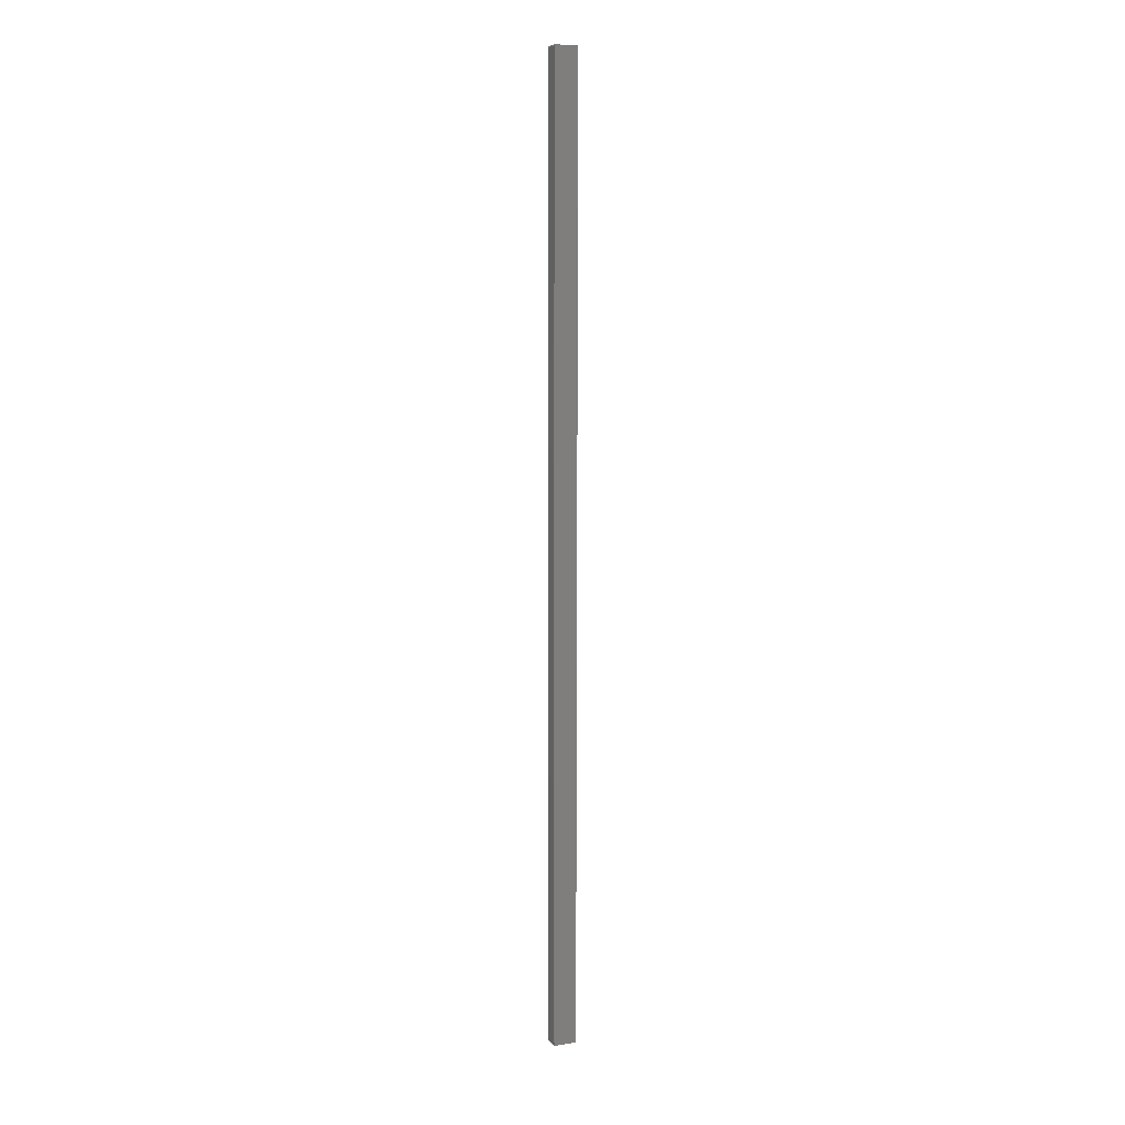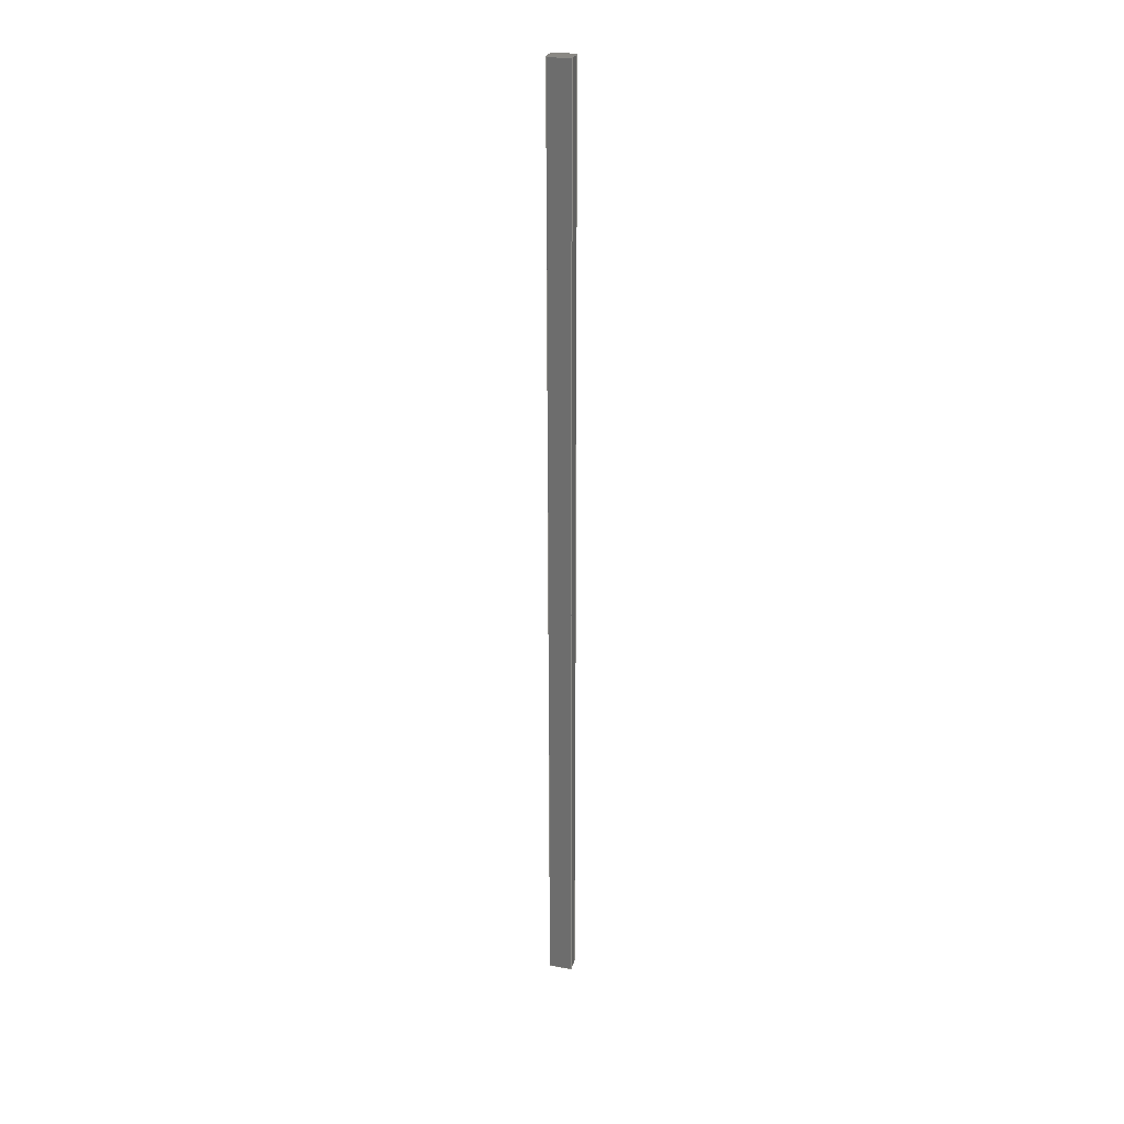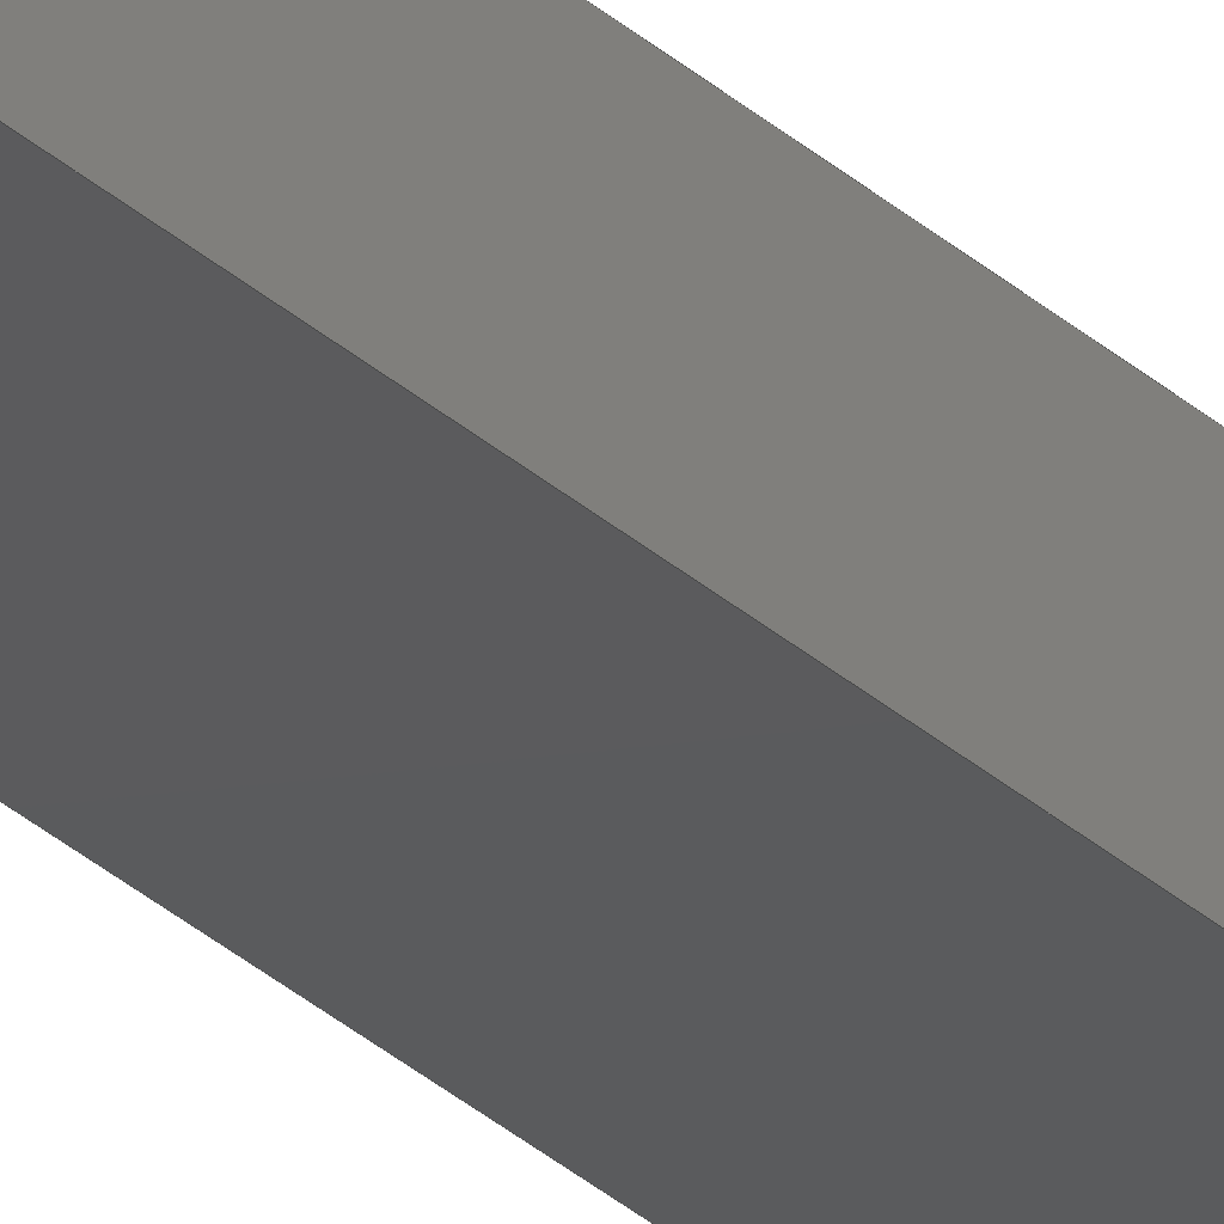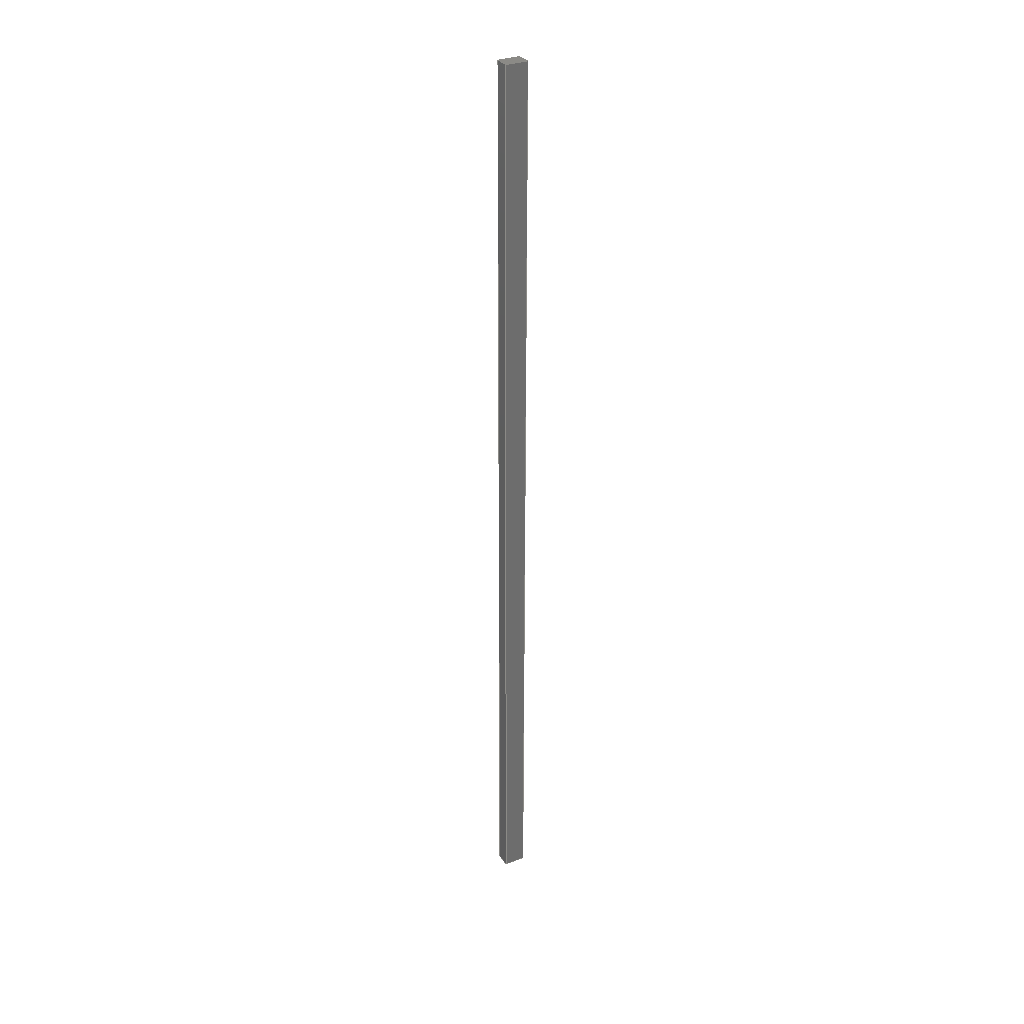
<metadata>
{"format":"step","ext":"step","renderer":"f3d","projection":"perspective","resolution":1024,"background":"white","views":[{"elev":8.3,"azim":157.2,"up":"+Z"},{"elev":26.7,"azim":-164.9,"up":"+Z"},{"elev":-26.8,"azim":-145.8,"up":"+Y"},{"elev":31.0,"azim":151.3,"up":"+Z"}]}
</metadata>
<code>
ISO-10303-21;
DATA;
#1=MECHANICAL_DESIGN_GEOMETRIC_PRESENTATION_REPRESENTATION('',(#4),#174);
#2=SHAPE_REPRESENTATION_RELATIONSHIP('SRR','None',#184,#3);
#3=ADVANCED_BREP_SHAPE_REPRESENTATION('',(#5),#173);
#4=STYLED_ITEM('',(#194),#5);
#5=MANIFOLD_SOLID_BREP('Body1',#98);
#6=FACE_OUTER_BOUND('',#12,.T.);
#7=FACE_OUTER_BOUND('',#13,.T.);
#8=FACE_OUTER_BOUND('',#14,.T.);
#9=FACE_OUTER_BOUND('',#15,.T.);
#10=FACE_OUTER_BOUND('',#16,.T.);
#11=FACE_OUTER_BOUND('',#17,.T.);
#12=EDGE_LOOP('',(#62,#63,#64,#65));
#13=EDGE_LOOP('',(#66,#67,#68,#69));
#14=EDGE_LOOP('',(#70,#71,#72,#73));
#15=EDGE_LOOP('',(#74,#75,#76,#77));
#16=EDGE_LOOP('',(#78,#79,#80,#81));
#17=EDGE_LOOP('',(#82,#83,#84,#85));
#18=LINE('',#148,#30);
#19=LINE('',#150,#31);
#20=LINE('',#152,#32);
#21=LINE('',#153,#33);
#22=LINE('',#156,#34);
#23=LINE('',#158,#35);
#24=LINE('',#159,#36);
#25=LINE('',#162,#37);
#26=LINE('',#164,#38);
#27=LINE('',#165,#39);
#28=LINE('',#167,#40);
#29=LINE('',#168,#41);
#30=VECTOR('',#122,0.3937);
#31=VECTOR('',#123,0.3937);
#32=VECTOR('',#124,0.3937);
#33=VECTOR('',#125,0.3937);
#34=VECTOR('',#128,0.3937);
#35=VECTOR('',#129,0.3937);
#36=VECTOR('',#130,0.3937);
#37=VECTOR('',#133,0.3937);
#38=VECTOR('',#134,0.3937);
#39=VECTOR('',#135,0.3937);
#40=VECTOR('',#138,0.3937);
#41=VECTOR('',#139,0.3937);
#42=VERTEX_POINT('',#146);
#43=VERTEX_POINT('',#147);
#44=VERTEX_POINT('',#149);
#45=VERTEX_POINT('',#151);
#46=VERTEX_POINT('',#155);
#47=VERTEX_POINT('',#157);
#48=VERTEX_POINT('',#161);
#49=VERTEX_POINT('',#163);
#50=EDGE_CURVE('',#42,#43,#18,.T.);
#51=EDGE_CURVE('',#42,#44,#19,.T.);
#52=EDGE_CURVE('',#45,#44,#20,.T.);
#53=EDGE_CURVE('',#43,#45,#21,.T.);
#54=EDGE_CURVE('',#43,#46,#22,.T.);
#55=EDGE_CURVE('',#47,#45,#23,.T.);
#56=EDGE_CURVE('',#46,#47,#24,.T.);
#57=EDGE_CURVE('',#46,#48,#25,.T.);
#58=EDGE_CURVE('',#49,#47,#26,.T.);
#59=EDGE_CURVE('',#48,#49,#27,.T.);
#60=EDGE_CURVE('',#48,#42,#28,.T.);
#61=EDGE_CURVE('',#44,#49,#29,.T.);
#62=ORIENTED_EDGE('',*,*,#50,.F.);
#63=ORIENTED_EDGE('',*,*,#51,.T.);
#64=ORIENTED_EDGE('',*,*,#52,.F.);
#65=ORIENTED_EDGE('',*,*,#53,.F.);
#66=ORIENTED_EDGE('',*,*,#54,.F.);
#67=ORIENTED_EDGE('',*,*,#53,.T.);
#68=ORIENTED_EDGE('',*,*,#55,.F.);
#69=ORIENTED_EDGE('',*,*,#56,.F.);
#70=ORIENTED_EDGE('',*,*,#57,.F.);
#71=ORIENTED_EDGE('',*,*,#56,.T.);
#72=ORIENTED_EDGE('',*,*,#58,.F.);
#73=ORIENTED_EDGE('',*,*,#59,.F.);
#74=ORIENTED_EDGE('',*,*,#60,.F.);
#75=ORIENTED_EDGE('',*,*,#59,.T.);
#76=ORIENTED_EDGE('',*,*,#61,.F.);
#77=ORIENTED_EDGE('',*,*,#51,.F.);
#78=ORIENTED_EDGE('',*,*,#60,.T.);
#79=ORIENTED_EDGE('',*,*,#50,.T.);
#80=ORIENTED_EDGE('',*,*,#54,.T.);
#81=ORIENTED_EDGE('',*,*,#57,.T.);
#82=ORIENTED_EDGE('',*,*,#61,.T.);
#83=ORIENTED_EDGE('',*,*,#58,.T.);
#84=ORIENTED_EDGE('',*,*,#55,.T.);
#85=ORIENTED_EDGE('',*,*,#52,.T.);
#86=PLANE('',#112);
#87=PLANE('',#113);
#88=PLANE('',#114);
#89=PLANE('',#115);
#90=PLANE('',#116);
#91=PLANE('',#117);
#92=ADVANCED_FACE('',(#6),#86,.T.);
#93=ADVANCED_FACE('',(#7),#87,.T.);
#94=ADVANCED_FACE('',(#8),#88,.T.);
#95=ADVANCED_FACE('',(#9),#89,.T.);
#96=ADVANCED_FACE('',(#10),#90,.T.);
#97=ADVANCED_FACE('',(#11),#91,.T.);
#98=CLOSED_SHELL('',(#92,#93,#94,#95,#96,#97));
#99=DERIVED_UNIT_ELEMENT(#101,1);
#100=DERIVED_UNIT_ELEMENT(#178,3);
#101=(
MASS_UNIT()
NAMED_UNIT(*)
SI_UNIT(.KILO.,.GRAM.)
);
#102=DERIVED_UNIT((#99,#100));
#103=MEASURE_REPRESENTATION_ITEM('density measure',
POSITIVE_RATIO_MEASURE(7850),#102);
#104=PROPERTY_DEFINITION_REPRESENTATION(#109,#106);
#105=PROPERTY_DEFINITION_REPRESENTATION(#110,#107);
#106=REPRESENTATION('material name',(#108),#173);
#107=REPRESENTATION('density',(#103),#173);
#108=DESCRIPTIVE_REPRESENTATION_ITEM('Steel','Steel');
#109=PROPERTY_DEFINITION('material property','material name',#186);
#110=PROPERTY_DEFINITION('material property','density of part',#186);
#111=AXIS2_PLACEMENT_3D('placement',#144,#118,#119);
#112=AXIS2_PLACEMENT_3D('',#145,#120,#121);
#113=AXIS2_PLACEMENT_3D('',#154,#126,#127);
#114=AXIS2_PLACEMENT_3D('',#160,#131,#132);
#115=AXIS2_PLACEMENT_3D('',#166,#136,#137);
#116=AXIS2_PLACEMENT_3D('',#169,#140,#141);
#117=AXIS2_PLACEMENT_3D('',#170,#142,#143);
#118=DIRECTION('axis',(0,0,1));
#119=DIRECTION('refdir',(1,0,0));
#120=DIRECTION('center_axis',(5.204e-18,1,-0.003393));
#121=DIRECTION('ref_axis',(1,3.164e-17,1.086e-14));
#122=DIRECTION('',(-1,-3.164e-17,-1.086e-14));
#123=DIRECTION('',(1.537e-15,-0.003393,-1));
#124=DIRECTION('',(1,3.164e-17,1.086e-14));
#125=DIRECTION('',(1.537e-15,-0.003393,-1));
#126=DIRECTION('center_axis',(-1,-1.244e-20,-1.537e-15));
#127=DIRECTION('ref_axis',(5.204e-18,1,-0.003393));
#128=DIRECTION('',(-5.204e-18,-1,0.003393));
#129=DIRECTION('',(5.204e-18,1,-0.003393));
#130=DIRECTION('',(1.537e-15,-0.003393,-1));
#131=DIRECTION('center_axis',(-5.204e-18,-1,
0.003393));
#132=DIRECTION('ref_axis',(-1,-1.972e-31,-1.534e-15));
#133=DIRECTION('',(1,1.972e-31,1.534e-15));
#134=DIRECTION('',(-1,-1.964e-31,-1.534e-15));
#135=DIRECTION('',(1.537e-15,-0.003393,-1));
#136=DIRECTION('center_axis',(1,1.244e-20,1.537e-15));
#137=DIRECTION('ref_axis',(-5.204e-18,-1,0.003393));
#138=DIRECTION('',(5.204e-18,1,-0.003393));
#139=DIRECTION('',(-5.204e-18,-1,0.003393));
#140=DIRECTION('center_axis',(-1.534e-15,0.003393,
1));
#141=DIRECTION('ref_axis',(1,1.972e-31,1.534e-15));
#142=DIRECTION('center_axis',(1.537e-15,-0.003393,
-1));
#143=DIRECTION('ref_axis',(-1,0,-1.537e-15));
#144=CARTESIAN_POINT('',(0,0,0));
#145=CARTESIAN_POINT('Origin',(-9.163,3.09,25.1));
#146=CARTESIAN_POINT('',(-8.863,3.09,25.1));
#147=CARTESIAN_POINT('',(-9.163,3.09,25.1));
#148=CARTESIAN_POINT('',(-8.863,3.09,25.1));
#149=CARTESIAN_POINT('',(-8.863,3.047,12.36));
#150=CARTESIAN_POINT('',(-8.863,3.09,25.1));
#151=CARTESIAN_POINT('',(-9.163,3.047,12.36));
#152=CARTESIAN_POINT('',(-8.863,3.047,12.36));
#153=CARTESIAN_POINT('',(-9.163,3.09,25.1));
#154=CARTESIAN_POINT('Origin',(-9.163,2.89,25.1));
#155=CARTESIAN_POINT('',(-9.163,2.89,25.1));
#156=CARTESIAN_POINT('',(-9.163,3.09,25.1));
#157=CARTESIAN_POINT('',(-9.163,2.847,12.36));
#158=CARTESIAN_POINT('',(-9.163,3.047,12.36));
#159=CARTESIAN_POINT('',(-9.163,2.89,25.1));
#160=CARTESIAN_POINT('Origin',(-8.863,2.89,25.1));
#161=CARTESIAN_POINT('',(-8.863,2.89,25.1));
#162=CARTESIAN_POINT('',(-9.163,2.89,25.1));
#163=CARTESIAN_POINT('',(-8.863,2.847,12.36));
#164=CARTESIAN_POINT('',(-9.163,2.847,12.36));
#165=CARTESIAN_POINT('',(-8.863,2.89,25.1));
#166=CARTESIAN_POINT('Origin',(-8.863,3.09,25.1));
#167=CARTESIAN_POINT('',(-8.863,2.89,25.1));
#168=CARTESIAN_POINT('',(-8.863,2.847,12.36));
#169=CARTESIAN_POINT('Origin',(-9.013,2.99,25.1));
#170=CARTESIAN_POINT('Origin',(-9.013,2.947,12.36));
#171=UNCERTAINTY_MEASURE_WITH_UNIT(LENGTH_MEASURE(0.0003937),
#176,'DISTANCE_ACCURACY_VALUE',
'Maximum model space distance between geometric entities at asserted c
onnectivities');
#172=UNCERTAINTY_MEASURE_WITH_UNIT(LENGTH_MEASURE(0.0003937),
#176,'DISTANCE_ACCURACY_VALUE',
'Maximum model space distance between geometric entities at asserted c
onnectivities');
#173=(
GEOMETRIC_REPRESENTATION_CONTEXT(3)
GLOBAL_UNCERTAINTY_ASSIGNED_CONTEXT((#171))
GLOBAL_UNIT_ASSIGNED_CONTEXT((#176,#180,#181))
REPRESENTATION_CONTEXT('','3D')
);
#174=(
GEOMETRIC_REPRESENTATION_CONTEXT(3)
GLOBAL_UNCERTAINTY_ASSIGNED_CONTEXT((#172))
GLOBAL_UNIT_ASSIGNED_CONTEXT((#176,#180,#181))
REPRESENTATION_CONTEXT('','3D')
);
#175=DIMENSIONAL_EXPONENTS(1,0,0,0,0,0,0);
#176=(
CONVERSION_BASED_UNIT('inch',#179)
LENGTH_UNIT()
NAMED_UNIT(#175)
);
#177=(
LENGTH_UNIT()
NAMED_UNIT(*)
SI_UNIT(.MILLI.,.METRE.)
);
#178=(
LENGTH_UNIT()
NAMED_UNIT(*)
SI_UNIT($,.METRE.)
);
#179=LENGTH_MEASURE_WITH_UNIT(LENGTH_MEASURE(25.4),#177);
#180=(
NAMED_UNIT(*)
PLANE_ANGLE_UNIT()
SI_UNIT($,.RADIAN.)
);
#181=(
NAMED_UNIT(*)
SI_UNIT($,.STERADIAN.)
SOLID_ANGLE_UNIT()
);
#182=SHAPE_DEFINITION_REPRESENTATION(#183,#184);
#183=PRODUCT_DEFINITION_SHAPE('',$,#186);
#184=SHAPE_REPRESENTATION('',(#111),#173);
#185=PRODUCT_DEFINITION_CONTEXT('part definition',#190,'design');
#186=PRODUCT_DEFINITION('base rack floor beam','base rack floor beam',#187,
#185);
#187=PRODUCT_DEFINITION_FORMATION('',$,#192);
#188=PRODUCT_RELATED_PRODUCT_CATEGORY('base rack floor beam',
'base rack floor beam',(#192));
#189=APPLICATION_PROTOCOL_DEFINITION('international standard',
'automotive_design',2009,#190);
#190=APPLICATION_CONTEXT(
'Core Data for Automotive Mechanical Design Process');
#191=PRODUCT_CONTEXT('part definition',#190,'mechanical');
#192=PRODUCT('base rack floor beam','base rack floor beam',$,(#191));
#193=PRESENTATION_STYLE_ASSIGNMENT((#195));
#194=PRESENTATION_STYLE_ASSIGNMENT((#196));
#195=SURFACE_STYLE_USAGE(.BOTH.,#197);
#196=SURFACE_STYLE_USAGE(.BOTH.,#198);
#197=SURFACE_SIDE_STYLE('',(#199));
#198=SURFACE_SIDE_STYLE('',(#200));
#199=SURFACE_STYLE_FILL_AREA(#201);
#200=SURFACE_STYLE_FILL_AREA(#202);
#201=FILL_AREA_STYLE('Steel - Satin',(#203));
#202=FILL_AREA_STYLE('Cherry',(#204));
#203=FILL_AREA_STYLE_COLOUR('Steel - Satin',#205);
#204=FILL_AREA_STYLE_COLOUR('Cherry',#206);
#205=COLOUR_RGB('Steel - Satin',0.6275,0.6275,0.6275);
#206=COLOUR_RGB('Cherry',0,0,0);
ENDSEC;
END-ISO-10303-21;

</code>
